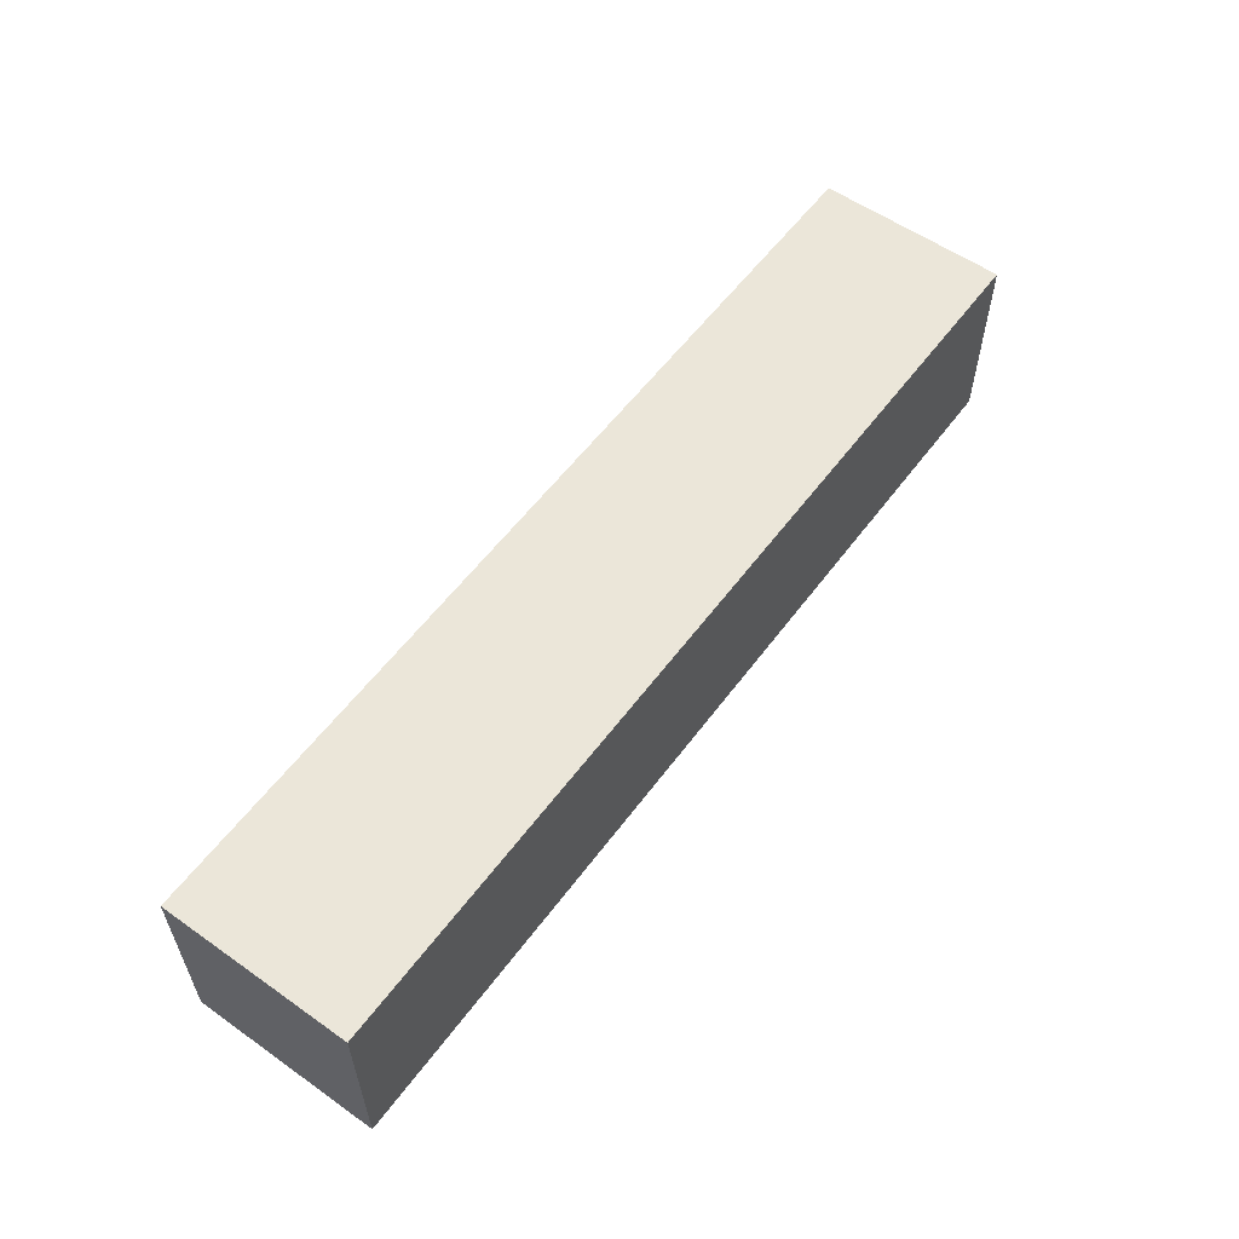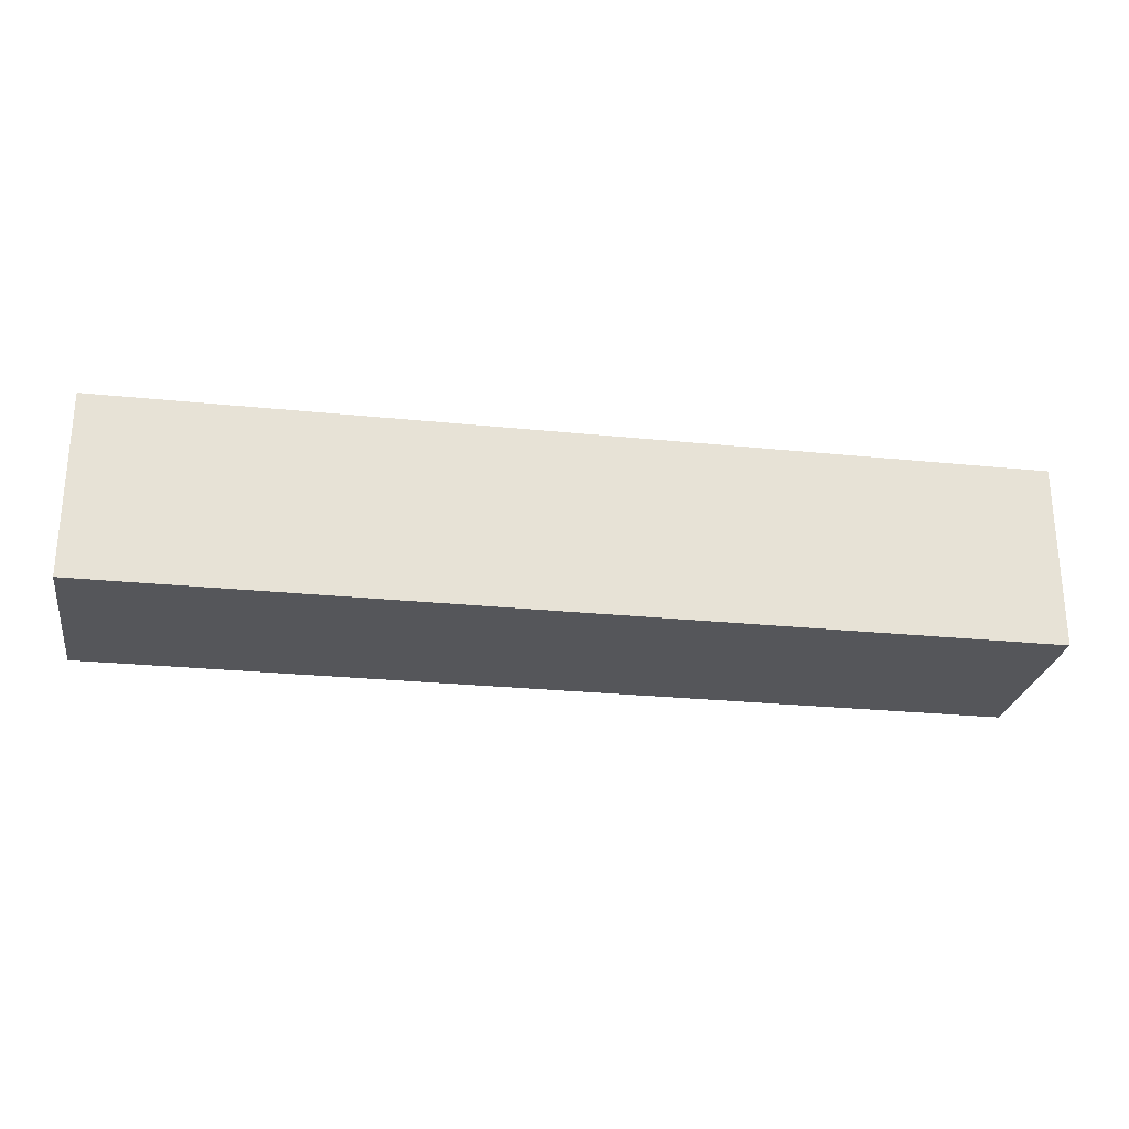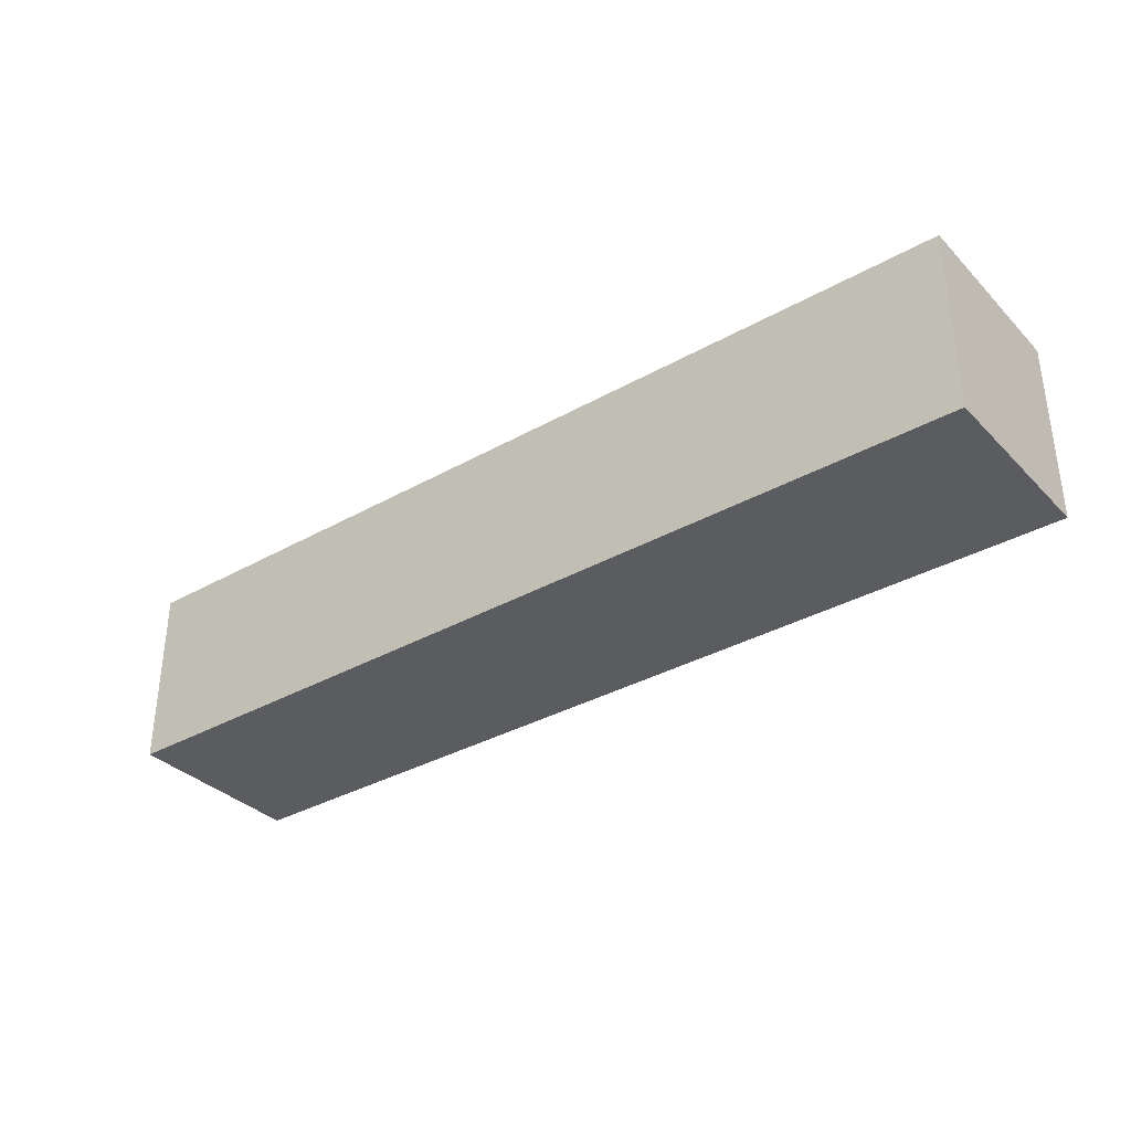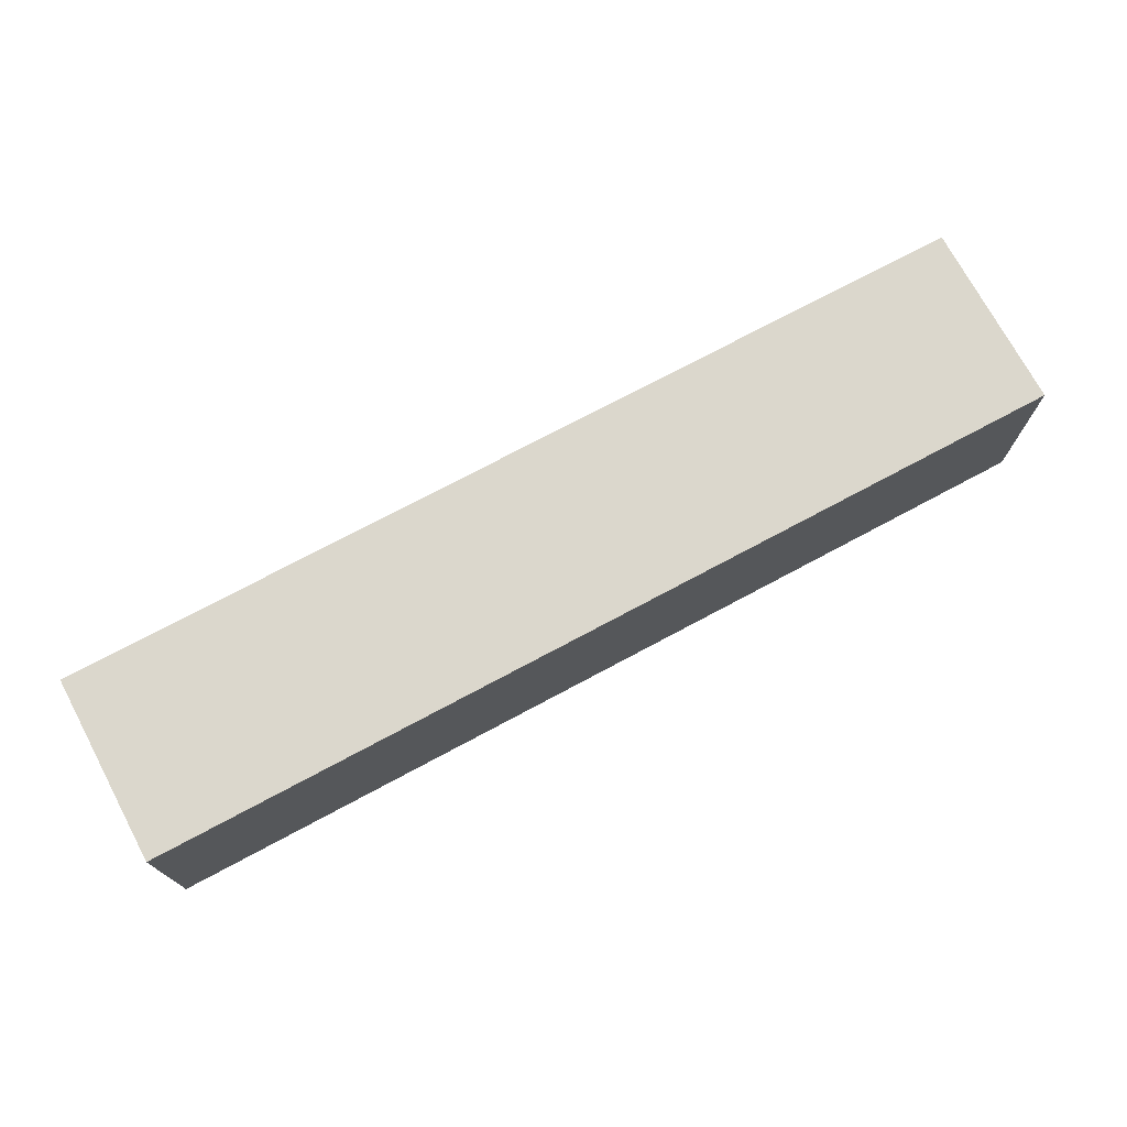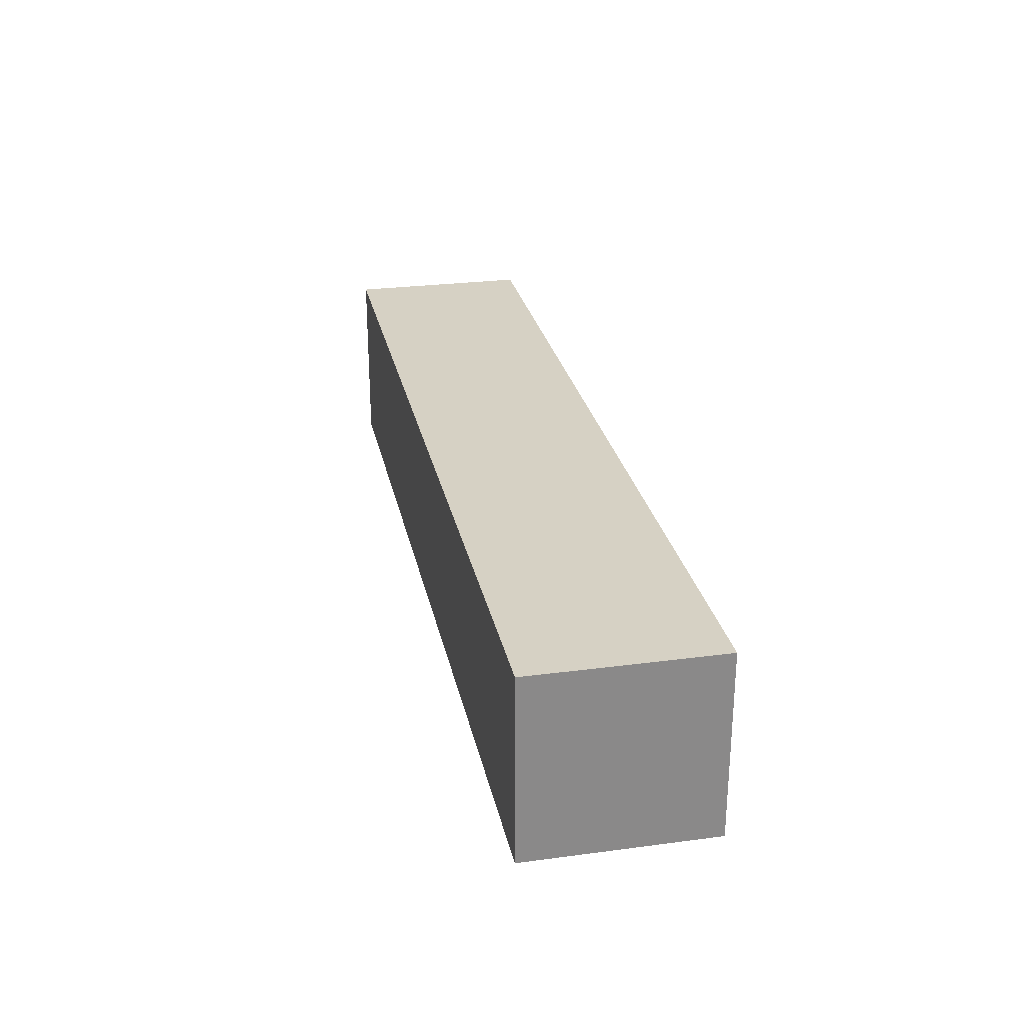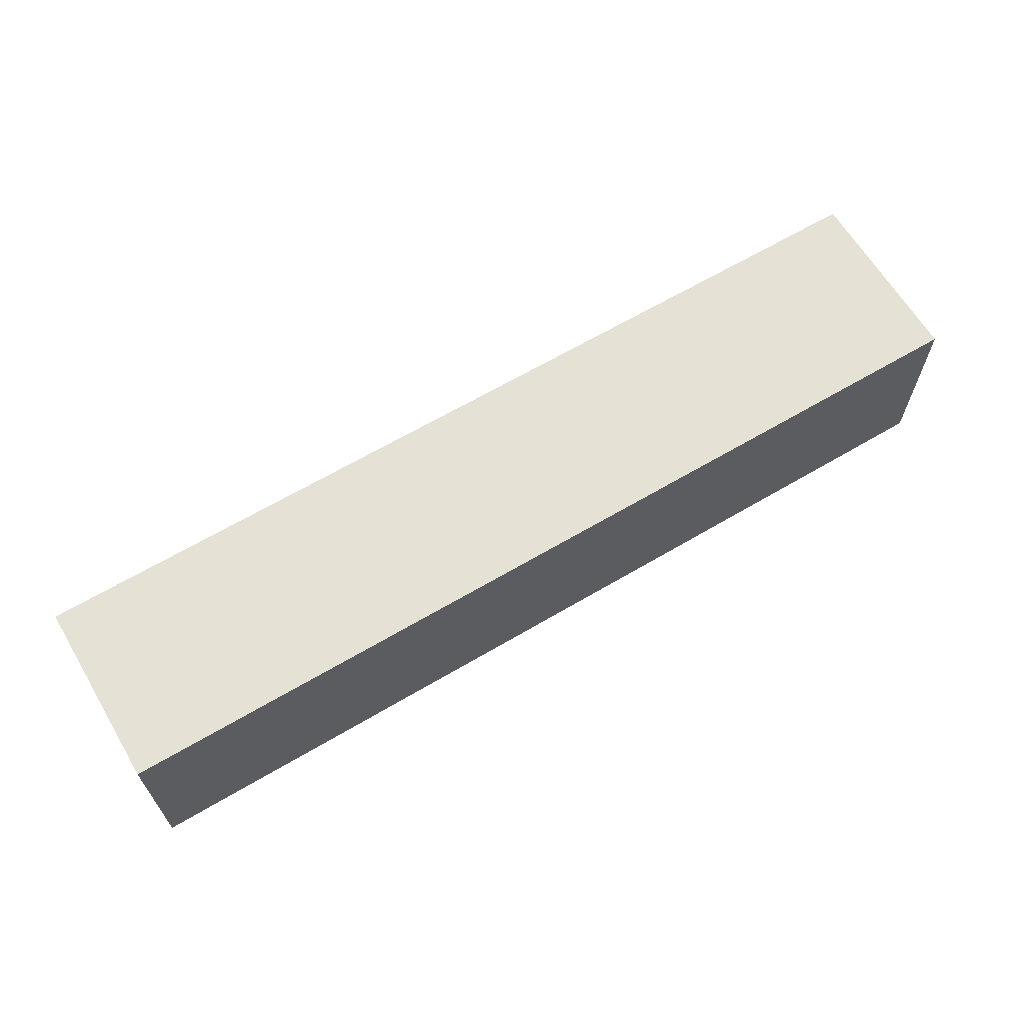
<metadata>
{"format":"obj","ext":"obj","renderer":"f3d","projection":"perspective","resolution":1024,"background":"white","views":[{"elev":57.1,"azim":-53.8,"up":"+Z"},{"elev":-26.0,"azim":-9.2,"up":"+Y"},{"elev":-34.5,"azim":-142.8,"up":"+Z"},{"elev":73.2,"azim":151.8,"up":"+Z"},{"elev":27.0,"azim":78.4,"up":"+Z"},{"elev":64.4,"azim":149.2,"up":"+Y"}]}
</metadata>
<code>
o
v -0.5 -0.1 -0.1
v -0.5 0 -0.1
v -0.5 0.1 -0.1
v -0.5 -0.1 0
v -0.5 0 0
v -0.5 0.1 0
v -0.5 -0.1 0.1
v -0.5 0 0.1
v -0.5 0.1 0.1
v 0.5 -0.1 -0.1
v 0.5 0 -0.1
v 0.5 0.1 -0.1
v 0.5 -0.1 0
v 0.5 0 0
v 0.5 0.1 0
v 0.5 -0.1 0.1
v 0.5 0 0.1
v 0.5 0.1 0.1
v -0.5 -0.1 -0.1
v -0.5 -0.1 0
v -0.5 -0.1 0.1
v -0.4 -0.1 -0.1
v -0.4 -0.1 0
v -0.3 -0.1 -0.1
v -0.3 -0.1 0
v -0.3 -0.1 0.1
v -0.2 -0.1 -0.1
v -0.2 -0.1 0
v -0.1 -0.1 -0.1
v -0.1 -0.1 0
v 0 -0.1 -0.1
v 0 -0.1 0
v 0 -0.1 0.1
v 0.1 -0.1 -0.1
v 0.1 -0.1 0
v 0.2 -0.1 -0.1
v 0.2 -0.1 0
v 0.2 -0.1 0.1
v 0.3 -0.1 -0.1
v 0.3 -0.1 0
v 0.4 -0.1 0
v 0.4 -0.1 0.1
v 0.5 -0.1 -0.1
v 0.5 -0.1 0
v 0.5 -0.1 0.1
v -0.5 0.1 -0.1
v -0.5 0.1 0
v -0.5 0.1 0.1
v -0.4 0.1 -0.1
v -0.4 0.1 0
v -0.4 0.1 0.1
v -0.2 0.1 -0.1
v -0.2 0.1 0
v -0.1 0.1 0
v -0.1 0.1 0.1
v 0 0.1 -0.1
v 0 0.1 0
v 0.1 0.1 -0.1
v 0.1 0.1 0
v 0.1 0.1 0.1
v 0.2 0.1 -0.1
v 0.2 0.1 0
v 0.3 0.1 -0.1
v 0.3 0.1 0
v 0.4 0.1 -0.1
v 0.4 0.1 0
v 0.4 0.1 0.1
v 0.5 0.1 -0.1
v 0.5 0.1 0
v 0.5 0.1 0.1
v -0.5 -0.1 -0.1
v -0.4 -0.1 -0.1
v -0.3 -0.1 -0.1
v -0.2 -0.1 -0.1
v -0.1 -0.1 -0.1
v 0 -0.1 -0.1
v 0.1 -0.1 -0.1
v 0.2 -0.1 -0.1
v 0.3 -0.1 -0.1
v 0.5 -0.1 -0.1
v -0.5 0 -0.1
v -0.4 0 -0.1
v -0.3 0 -0.1
v -0.2 0 -0.1
v -0.1 0 -0.1
v 0 0 -0.1
v 0.1 0 -0.1
v 0.2 0 -0.1
v 0.3 0 -0.1
v 0.4 0 -0.1
v 0.5 0 -0.1
v -0.5 0.1 -0.1
v -0.4 0.1 -0.1
v -0.2 0.1 -0.1
v 0 0.1 -0.1
v 0.1 0.1 -0.1
v 0.2 0.1 -0.1
v 0.3 0.1 -0.1
v 0.4 0.1 -0.1
v 0.5 0.1 -0.1
v -0.5 -0.1 0.1
v -0.3 -0.1 0.1
v 0 -0.1 0.1
v 0.2 -0.1 0.1
v 0.4 -0.1 0.1
v 0.5 -0.1 0.1
v -0.5 0 0.1
v -0.4 0 0.1
v -0.3 0 0.1
v -0.1 0 0.1
v 0 0 0.1
v 0.1 0 0.1
v 0.2 0 0.1
v 0.4 0 0.1
v 0.5 0 0.1
v -0.5 0.1 0.1
v -0.4 0.1 0.1
v -0.1 0.1 0.1
v 0.1 0.1 0.1
v 0.4 0.1 0.1
v 0.5 0.1 0.1
f 4 2 1
f 5 3 2
f 5 2 4
f 6 3 5
f 7 5 4
f 8 6 5
f 8 5 7
f 9 6 8
f 10 11 13
f 11 12 14
f 13 11 14
f 14 12 15
f 13 14 16
f 14 15 17
f 16 14 17
f 17 15 18
f 22 20 19
f 23 21 20
f 23 20 22
f 24 23 22
f 25 21 23
f 25 23 24
f 26 21 25
f 27 25 24
f 28 26 25
f 28 25 27
f 29 28 27
f 30 26 28
f 30 28 29
f 31 30 29
f 32 26 30
f 32 30 31
f 33 26 32
f 34 32 31
f 35 33 32
f 35 32 34
f 36 35 34
f 37 33 35
f 37 35 36
f 38 33 37
f 39 37 36
f 40 38 37
f 40 37 39
f 41 40 39
f 41 38 40
f 42 38 41
f 43 41 39
f 44 42 41
f 44 41 43
f 45 42 44
f 46 47 49
f 47 48 50
f 49 47 50
f 50 48 51
f 49 50 52
f 50 51 53
f 52 50 53
f 52 53 54
f 53 51 54
f 54 51 55
f 52 54 56
f 54 55 57
f 56 54 57
f 56 57 58
f 57 55 59
f 58 57 59
f 59 55 60
f 58 59 61
f 59 60 62
f 61 59 62
f 61 62 63
f 62 60 64
f 63 62 64
f 63 64 65
f 64 60 66
f 65 64 66
f 66 60 67
f 65 66 68
f 66 67 69
f 68 66 69
f 69 67 70
f 81 72 71
f 82 73 72
f 82 72 81
f 83 74 73
f 83 73 82
f 84 75 74
f 84 74 83
f 85 76 75
f 85 75 84
f 86 77 76
f 86 76 85
f 87 78 77
f 87 77 86
f 88 79 78
f 88 78 87
f 89 80 79
f 89 79 88
f 90 80 89
f 91 80 90
f 92 82 81
f 93 83 82
f 93 82 92
f 93 84 83
f 94 85 84
f 94 84 93
f 94 86 85
f 95 87 86
f 95 86 94
f 96 88 87
f 96 87 95
f 97 89 88
f 97 88 96
f 98 90 89
f 98 89 97
f 99 91 90
f 99 90 98
f 100 91 99
f 101 102 107
f 107 102 108
f 102 103 109
f 108 102 109
f 109 103 110
f 103 104 111
f 110 103 111
f 111 104 112
f 104 105 113
f 112 104 113
f 105 106 114
f 113 105 114
f 114 106 115
f 107 108 116
f 109 110 117
f 116 108 117
f 108 109 117
f 111 112 118
f 117 110 118
f 110 111 118
f 112 113 119
f 118 112 119
f 113 114 119
f 114 115 120
f 119 114 120
f 120 115 121

</code>
